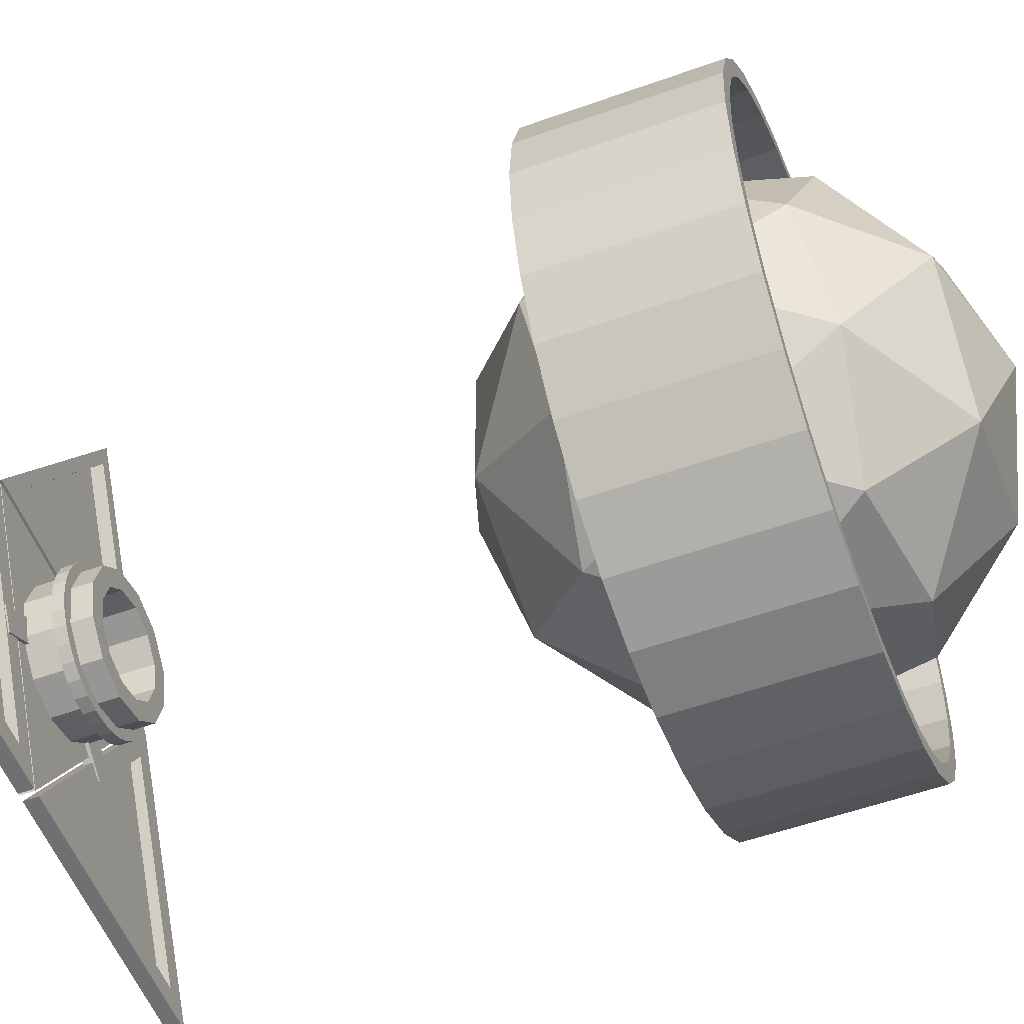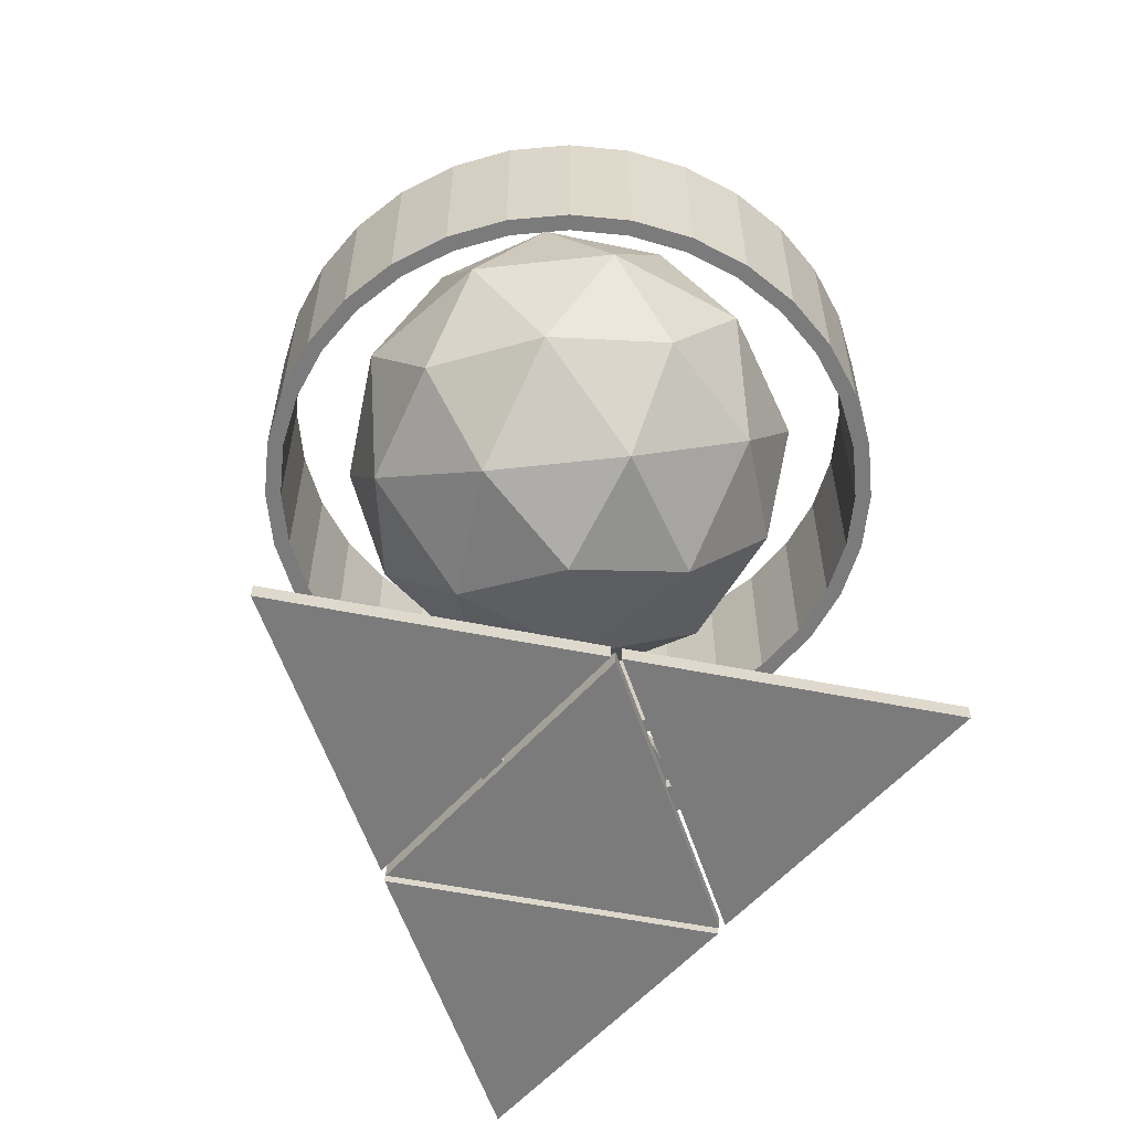
<metadata>
{"format":"obj","ext":"obj","renderer":"f3d","projection":"perspective","resolution":1024,"background":"white","views":[{"elev":-54.8,"azim":110.7,"up":"+Z"},{"elev":-58.4,"azim":168.5,"up":"+Y"}]}
</metadata>
<code>
o Icosphere
v 0 2.692 0
v 1.141 3.564 0.8288
v -0.4357 3.564 1.341
v -1.41 3.564 0
v -0.4357 3.564 -1.341
v 1.141 3.564 -0.8288
v 0.4357 4.974 1.341
v -1.141 4.974 0.8288
v -1.141 4.974 -0.8288
v 0.4357 4.974 -1.341
v 1.41 4.974 0
v 0 5.845 0
v -0.2561 2.928 0.7882
v 0.6705 2.928 0.4871
v 0.4144 3.44 1.275
v 1.341 3.44 0
v 0.6705 2.928 -0.4871
v -0.8288 2.928 0
v -1.085 3.44 0.7882
v -0.2561 2.928 -0.7882
v -1.085 3.44 -0.7882
v 0.4144 3.44 -1.275
v 1.499 4.269 0.4871
v 1.499 4.269 -0.4871
v 0 4.269 1.576
v 0.9266 4.269 1.275
v -1.499 4.269 0.4871
v -0.9266 4.269 1.275
v -0.9266 4.269 -1.275
v -1.499 4.269 -0.4871
v 0.9266 4.269 -1.275
v 0 4.269 -1.576
v 1.085 5.098 0.7882
v -0.4144 5.098 1.275
v -1.341 5.098 0
v -0.4144 5.098 -1.275
v 1.085 5.098 -0.7882
v 0.2561 5.61 0.7882
v 0.8288 5.61 0
v -0.6705 5.61 0.4871
v -0.6705 5.61 -0.4871
v 0.2561 5.61 -0.7882
f 1 14 13
f 2 14 16
f 1 13 18
f 1 18 20
f 1 20 17
f 2 16 23
f 3 15 25
f 4 19 27
f 5 21 29
f 6 22 31
f 2 23 26
f 3 25 28
f 4 27 30
f 5 29 32
f 6 31 24
f 7 33 38
f 8 34 40
f 9 35 41
f 10 36 42
f 11 37 39
f 39 42 12
f 39 37 42
f 37 10 42
f 42 41 12
f 42 36 41
f 36 9 41
f 41 40 12
f 41 35 40
f 35 8 40
f 40 38 12
f 40 34 38
f 34 7 38
f 38 39 12
f 38 33 39
f 33 11 39
f 24 37 11
f 24 31 37
f 31 10 37
f 32 36 10
f 32 29 36
f 29 9 36
f 30 35 9
f 30 27 35
f 27 8 35
f 28 34 8
f 28 25 34
f 25 7 34
f 26 33 7
f 26 23 33
f 23 11 33
f 31 32 10
f 31 22 32
f 22 5 32
f 29 30 9
f 29 21 30
f 21 4 30
f 27 28 8
f 27 19 28
f 19 3 28
f 25 26 7
f 25 15 26
f 15 2 26
f 23 24 11
f 23 16 24
f 16 6 24
f 17 22 6
f 17 20 22
f 20 5 22
f 20 21 5
f 20 18 21
f 18 4 21
f 18 19 4
f 18 13 19
f 13 3 19
f 16 17 6
f 16 14 17
f 14 1 17
f 13 15 3
f 13 14 15
f 14 2 15
o Cylinder
v -0.02472 -0.06225 -1.143
v -0.02472 0.03962 -1.143
v 0.9527 -0.06225 0.5498
v 0.9527 0.03962 0.5498
v -1.002 -0.06225 0.5498
v -1.002 0.03962 0.5498
f 43 44 46 45
f 45 46 48 47
f 46 44 48
f 47 48 44 43
f 43 45 47
o Cylinder.001
v 1.959 -0.0506 -1.164
v 1.732 0.05128 -1.032
v 0.9825 -0.0506 0.5296
v 0.9824 0.05128 0.2668
v 0.004511 -0.0506 -1.163
v 0.2322 0.05128 -1.032
v 0.9825 0.05128 0.5296
v 1.959 0.05128 -1.164
v 0.004511 0.05128 -1.163
v 0.9824 -0.01961 0.2668
v 1.732 -0.01961 -1.032
v 0.2322 -0.01961 -1.032
v -2.009 -0.0506 -1.164
v -1.781 0.05128 -1.032
v -1.032 -0.0506 0.5296
v -1.032 0.05128 0.2668
v -0.05394 -0.0506 -1.163
v -0.2816 0.05128 -1.032
v -1.032 0.05128 0.5296
v -2.009 0.05128 -1.164
v -0.05394 0.05128 -1.163
v -1.032 -0.01961 0.2668
v -1.781 -0.01961 -1.032
v -0.2816 -0.01961 -1.032
f 49 56 55 51
f 51 55 57 53
f 50 54 60 59
f 53 57 56 49
f 49 51 53
f 50 52 55 56
f 52 54 57 55
f 54 50 56 57
f 54 52 58 60
f 52 50 59 58
f 61 63 67 68
f 63 65 69 67
f 62 71 72 66
f 65 61 68 69
f 61 65 63
f 62 68 67 64
f 64 67 69 66
f 66 69 68 62
f 66 72 70 64
f 64 70 71 62
f 58 59 60
f 70 72 71
o Cylinder.002
v -0.02472 -0.06225 2.284
v -0.02472 0.03962 2.1
v -1.002 -0.06225 0.5907
v -0.8431 0.03962 0.6825
v 0.9527 -0.06225 0.5907
v 0.7937 0.03962 0.6825
v -1.002 0.03962 0.5907
v -0.02472 0.03962 2.284
v 0.9527 0.03962 0.5907
v -0.8431 -0.053 0.6825
v -0.02472 -0.053 2.1
v 0.7937 -0.053 0.6825
f 73 80 79 75
f 75 79 81 77
f 74 78 84 83
f 77 81 80 73
f 73 75 77
f 74 76 79 80
f 76 78 81 79
f 78 74 80 81
f 78 76 82 84
f 76 74 83 82
f 82 83 84
o Cube
v 0.3936 -0.007772 -0.09776
v 0.3936 0.06229 -0.09776
v 0.2967 -0.007772 -0.2403
v 0.2967 0.06229 -0.2403
v 0.6636 -0.007772 -0.2813
v 0.6636 0.06229 -0.2813
v 0.5667 -0.007772 -0.4239
v 0.5667 0.06229 -0.4239
v -0.4431 -0.007772 -0.09776
v -0.4431 0.06229 -0.09776
v -0.3462 -0.007772 -0.2403
v -0.3462 0.06229 -0.2403
v -0.7131 -0.007772 -0.2813
v -0.7131 0.06229 -0.2813
v -0.6162 -0.007772 -0.4239
v -0.6162 0.06229 -0.4239
f 85 86 88 87
f 87 88 92 91
f 91 92 90 89
f 89 90 86 85
f 87 91 89 85
f 92 88 86 90
f 93 95 96 94
f 95 99 100 96
f 99 97 98 100
f 97 93 94 98
f 95 93 97 99
f 100 98 94 96
o Cube.001
v 0.06708 -0.008681 0.7005
v 0.06708 0.06138 0.7005
v -0.1053 -0.008681 0.7021
v -0.1053 0.06138 0.7021
v 0.06415 -0.008681 0.374
v 0.06415 0.06138 0.374
v -0.1082 -0.008681 0.3756
v -0.1082 0.06138 0.3756
f 101 102 104 103
f 103 104 108 107
f 107 108 106 105
f 105 106 102 101
f 103 107 105 101
f 108 104 102 106
o Cylinder.003
v -0.02472 0.01221 -0.5039
v -0.02472 0.4809 -0.3708
v 0.22 0.01221 -0.4383
v 0.1534 0.4809 -0.323
v 0.3991 0.01221 -0.2592
v 0.2839 0.4809 -0.1926
v 0.4647 0.01221 -0.01446
v 0.3316 0.4809 -0.01446
v 0.3991 0.01221 0.2303
v 0.2839 0.4809 0.1637
v 0.22 0.01221 0.4094
v 0.1534 0.4809 0.2941
v -0.02472 0.01221 0.475
v -0.02472 0.4809 0.3419
v -0.2694 0.01221 0.4094
v -0.2029 0.4809 0.2941
v -0.4486 0.01221 0.2303
v -0.3333 0.4809 0.1637
v -0.5141 0.01221 -0.01446
v -0.381 0.4809 -0.01446
v -0.4486 0.01221 -0.2592
v -0.3333 0.4809 -0.1926
v -0.2694 0.01221 -0.4383
v -0.2029 0.4809 -0.323
v 0.22 0.4809 -0.4383
v -0.02472 0.4809 -0.5039
v 0.3991 0.4809 -0.2592
v 0.4647 0.4809 -0.01446
v 0.3991 0.4809 0.2303
v 0.22 0.4809 0.4094
v -0.02472 0.4809 0.475
v -0.2694 0.4809 0.4094
v -0.4486 0.4809 0.2303
v -0.5141 0.4809 -0.01446
v -0.4486 0.4809 -0.2592
v -0.2694 0.4809 -0.4383
v 0.1534 0.08247 -0.323
v -0.02472 0.08247 -0.3708
v 0.2839 0.08247 -0.1926
v 0.3316 0.08247 -0.01446
v 0.2839 0.08247 0.1637
v 0.1534 0.08247 0.2941
v -0.02472 0.08247 0.3419
v -0.2029 0.08247 0.2941
v -0.3333 0.08247 0.1637
v -0.381 0.08247 -0.01446
v -0.3333 0.08247 -0.1926
v -0.2029 0.08247 -0.323
f 109 134 133 111
f 111 133 135 113
f 113 135 136 115
f 115 136 137 117
f 117 137 138 119
f 119 138 139 121
f 121 139 140 123
f 123 140 141 125
f 125 141 142 127
f 127 142 143 129
f 112 110 146 145
f 129 143 144 131
f 131 144 134 109
f 109 111 113 115 117 119 121 123 125 127 129 131
f 110 112 133 134
f 112 114 135 133
f 114 116 136 135
f 116 118 137 136
f 118 120 138 137
f 120 122 139 138
f 122 124 140 139
f 124 126 141 140
f 126 128 142 141
f 128 130 143 142
f 130 132 144 143
f 132 110 134 144
f 126 124 152 153
f 120 118 149 150
f 110 132 156 146
f 114 112 145 147
f 128 126 153 154
f 122 120 150 151
f 116 114 147 148
f 130 128 154 155
f 124 122 151 152
f 118 116 148 149
f 132 130 155 156
f 145 146 156 155 154 153 152 151 150 149 148 147
o Circle.003
v -0.02184 0.3382 -0.5676
v -0.1293 0.3382 -0.557
v -0.2326 0.3382 -0.5257
v -0.3278 0.3382 -0.4748
v -0.4113 0.3382 -0.4063
v -0.4797 0.3382 -0.3228
v -0.5306 0.3382 -0.2276
v -0.562 0.3382 -0.1243
v -0.5726 0.3381 -0.01688
v -0.562 0.3381 0.09056
v -0.5306 0.3381 0.1939
v -0.4797 0.3381 0.2891
v -0.4113 0.3381 0.3725
v -0.3278 0.3381 0.441
v -0.2326 0.3381 0.4919
v -0.1293 0.3381 0.5233
v -0.02184 0.3381 0.5338
v 0.08559 0.3381 0.5233
v 0.1889 0.3381 0.4919
v 0.2841 0.3381 0.441
v 0.3676 0.3381 0.3725
v 0.4361 0.3381 0.2891
v 0.4869 0.3381 0.1939
v 0.5183 0.3381 0.09056
v 0.5289 0.3381 -0.01688
v 0.5183 0.3382 -0.1243
v 0.4869 0.3382 -0.2276
v 0.4361 0.3382 -0.3228
v 0.3676 0.3382 -0.4063
v 0.2841 0.3382 -0.4748
v 0.1889 0.3382 -0.5257
v 0.08559 0.3382 -0.557
v -0.1135 0.3382 -0.4775
v -0.02184 0.3382 -0.4865
v -0.2016 0.3382 -0.4508
v -0.2828 0.3382 -0.4074
v -0.3539 0.3382 -0.349
v -0.4124 0.3382 -0.2778
v -0.4558 0.3382 -0.1966
v -0.4825 0.3382 -0.1085
v -0.4915 0.3381 -0.01688
v -0.4825 0.3381 0.07475
v -0.4558 0.3381 0.1629
v -0.4124 0.3381 0.2441
v -0.3539 0.3381 0.3152
v -0.2828 0.3381 0.3736
v -0.2016 0.3381 0.417
v -0.1135 0.3381 0.4438
v -0.02184 0.3381 0.4528
v 0.06978 0.3381 0.4438
v 0.1579 0.3381 0.417
v 0.2391 0.3381 0.3736
v 0.3103 0.3381 0.3152
v 0.3687 0.3381 0.2441
v 0.4121 0.3381 0.1629
v 0.4388 0.3381 0.07475
v 0.4478 0.3381 -0.01688
v 0.4388 0.3382 -0.1085
v 0.4121 0.3382 -0.1966
v 0.3687 0.3382 -0.2778
v 0.3103 0.3382 -0.349
v 0.2391 0.3382 -0.4074
v 0.1579 0.3382 -0.4508
v 0.06978 0.3382 -0.4775
v -0.02184 0.2556 -0.5676
v -0.1293 0.2556 -0.557
v -0.2326 0.2556 -0.5257
v -0.3278 0.2556 -0.4748
v -0.4113 0.2556 -0.4063
v -0.4797 0.2556 -0.3228
v -0.5306 0.2556 -0.2276
v -0.562 0.2556 -0.1243
v -0.5726 0.2555 -0.01689
v -0.562 0.2555 0.09055
v -0.5306 0.2555 0.1939
v -0.4797 0.2555 0.2891
v -0.4113 0.2555 0.3725
v -0.3278 0.2555 0.441
v -0.2326 0.2555 0.4919
v -0.1293 0.2555 0.5232
v -0.02184 0.2554 0.5338
v 0.08559 0.2555 0.5232
v 0.1889 0.2555 0.4919
v 0.2841 0.2555 0.441
v 0.3676 0.2555 0.3725
v 0.4361 0.2555 0.2891
v 0.4869 0.2555 0.1939
v 0.5183 0.2555 0.09055
v 0.5289 0.2555 -0.01689
v 0.5183 0.2556 -0.1243
v 0.4869 0.2556 -0.2276
v 0.4361 0.2556 -0.3228
v 0.3676 0.2556 -0.4063
v 0.2841 0.2556 -0.4748
v 0.1889 0.2556 -0.5257
v 0.08559 0.2556 -0.557
v -0.1135 0.2556 -0.4775
v -0.02184 0.2556 -0.4866
v -0.2016 0.2556 -0.4508
v -0.2828 0.2556 -0.4074
v -0.3539 0.2556 -0.349
v -0.4124 0.2556 -0.2778
v -0.4558 0.2556 -0.1966
v -0.4825 0.2556 -0.1085
v -0.4915 0.2555 -0.01689
v -0.4825 0.2555 0.07474
v -0.4558 0.2555 0.1628
v -0.4124 0.2555 0.244
v -0.3539 0.2555 0.3152
v -0.2828 0.2555 0.3736
v -0.2016 0.2555 0.417
v -0.1135 0.2555 0.4438
v -0.02184 0.2555 0.4528
v 0.06978 0.2555 0.4438
v 0.1579 0.2555 0.417
v 0.2391 0.2555 0.3736
v 0.3103 0.2555 0.3152
v 0.3687 0.2555 0.244
v 0.4121 0.2555 0.1628
v 0.4388 0.2555 0.07474
v 0.4478 0.2555 -0.01689
v 0.4388 0.2556 -0.1085
v 0.4121 0.2556 -0.1966
v 0.3687 0.2556 -0.2778
v 0.3103 0.2556 -0.349
v 0.2391 0.2556 -0.4074
v 0.1579 0.2556 -0.4508
v 0.06978 0.2556 -0.4775
f 189 190 157 158
f 191 189 158 159
f 192 191 159 160
f 193 192 160 161
f 194 193 161 162
f 195 194 162 163
f 196 195 163 164
f 197 196 164 165
f 198 197 165 166
f 199 198 166 167
f 200 199 167 168
f 201 200 168 169
f 202 201 169 170
f 203 202 170 171
f 204 203 171 172
f 205 204 172 173
f 206 205 173 174
f 207 206 174 175
f 208 207 175 176
f 209 208 176 177
f 210 209 177 178
f 211 210 178 179
f 212 211 179 180
f 213 212 180 181
f 214 213 181 182
f 215 214 182 183
f 216 215 183 184
f 217 216 184 185
f 218 217 185 186
f 219 218 186 187
f 220 219 187 188
f 190 220 188 157
f 253 222 221 254
f 255 223 222 253
f 256 224 223 255
f 257 225 224 256
f 258 226 225 257
f 259 227 226 258
f 260 228 227 259
f 261 229 228 260
f 262 230 229 261
f 263 231 230 262
f 264 232 231 263
f 265 233 232 264
f 266 234 233 265
f 267 235 234 266
f 268 236 235 267
f 269 237 236 268
f 270 238 237 269
f 271 239 238 270
f 272 240 239 271
f 273 241 240 272
f 274 242 241 273
f 275 243 242 274
f 276 244 243 275
f 277 245 244 276
f 278 246 245 277
f 279 247 246 278
f 280 248 247 279
f 281 249 248 280
f 282 250 249 281
f 283 251 250 282
f 284 252 251 283
f 254 221 252 284
f 190 189 253 254
f 189 191 255 253
f 191 192 256 255
f 192 193 257 256
f 193 194 258 257
f 194 195 259 258
f 195 196 260 259
f 196 197 261 260
f 197 198 262 261
f 198 199 263 262
f 199 200 264 263
f 200 201 265 264
f 201 202 266 265
f 202 203 267 266
f 203 204 268 267
f 204 205 269 268
f 205 206 270 269
f 206 207 271 270
f 207 208 272 271
f 208 209 273 272
f 209 210 274 273
f 210 211 275 274
f 211 212 276 275
f 212 213 277 276
f 213 214 278 277
f 214 215 279 278
f 215 216 280 279
f 216 217 281 280
f 217 218 282 281
f 218 219 283 282
f 219 220 284 283
f 220 190 254 284
f 158 157 221 222
f 159 158 222 223
f 160 159 223 224
f 161 160 224 225
f 162 161 225 226
f 163 162 226 227
f 164 163 227 228
f 165 164 228 229
f 166 165 229 230
f 167 166 230 231
f 168 167 231 232
f 169 168 232 233
f 170 169 233 234
f 171 170 234 235
f 172 171 235 236
f 173 172 236 237
f 174 173 237 238
f 175 174 238 239
f 176 175 239 240
f 177 176 240 241
f 178 177 241 242
f 179 178 242 243
f 180 179 243 244
f 181 180 244 245
f 182 181 245 246
f 183 182 246 247
f 184 183 247 248
f 185 184 248 249
f 186 185 249 250
f 187 186 250 251
f 188 187 251 252
f 157 188 252 221
o Circle
v 0 4.861 -2.097
v -0.4092 4.861 -2.057
v -0.8026 4.861 -1.938
v -1.165 4.861 -1.744
v -1.483 4.861 -1.483
v -1.744 4.861 -1.165
v -1.938 4.861 -0.8026
v -2.057 4.861 -0.4092
v -2.097 4.861 0
v -2.057 4.861 0.4092
v -1.938 4.861 0.8026
v -1.744 4.861 1.165
v -1.483 4.861 1.483
v -1.165 4.861 1.744
v -0.8026 4.861 1.938
v -0.4092 4.861 2.057
v 0 4.861 2.097
v 0.4092 4.861 2.057
v 0.8026 4.861 1.938
v 1.165 4.861 1.744
v 1.483 4.861 1.483
v 1.744 4.861 1.165
v 1.938 4.861 0.8026
v 2.057 4.861 0.4092
v 2.097 4.861 0
v 2.057 4.861 -0.4092
v 1.938 4.861 -0.8026
v 1.744 4.861 -1.165
v 1.483 4.861 -1.483
v 1.165 4.861 -1.744
v 0.8026 4.861 -1.938
v 0.4092 4.861 -2.057
v -0.3881 4.861 -1.951
v 0 4.861 -1.989
v -0.7612 4.861 -1.838
v -1.105 4.861 -1.654
v -1.407 4.861 -1.407
v -1.654 4.861 -1.105
v -1.838 4.861 -0.7612
v -1.951 4.861 -0.3881
v -1.989 4.861 0
v -1.951 4.861 0.3881
v -1.838 4.861 0.7612
v -1.654 4.861 1.105
v -1.407 4.861 1.407
v -1.105 4.861 1.654
v -0.7612 4.861 1.838
v -0.3881 4.861 1.951
v 0 4.861 1.989
v 0.3881 4.861 1.951
v 0.7612 4.861 1.838
v 1.105 4.861 1.654
v 1.407 4.861 1.407
v 1.654 4.861 1.105
v 1.838 4.861 0.7612
v 1.951 4.861 0.3881
v 1.989 4.861 0
v 1.951 4.861 -0.3881
v 1.838 4.861 -0.7612
v 1.654 4.861 -1.105
v 1.407 4.861 -1.407
v 1.105 4.861 -1.654
v 0.7612 4.861 -1.838
v 0.3881 4.861 -1.951
v 0 3.668 -2.097
v -0.4092 3.668 -2.057
v -0.8026 3.668 -1.938
v -1.165 3.668 -1.744
v -1.483 3.668 -1.483
v -1.744 3.668 -1.165
v -1.938 3.668 -0.8026
v -2.057 3.668 -0.4092
v -2.097 3.668 0
v -2.057 3.668 0.4092
v -1.938 3.668 0.8026
v -1.744 3.668 1.165
v -1.483 3.668 1.483
v -1.165 3.668 1.744
v -0.8026 3.668 1.938
v -0.4092 3.668 2.057
v 0 3.668 2.097
v 0.4092 3.668 2.057
v 0.8026 3.668 1.938
v 1.165 3.668 1.744
v 1.483 3.668 1.483
v 1.744 3.668 1.165
v 1.938 3.668 0.8026
v 2.057 3.668 0.4092
v 2.097 3.668 0
v 2.057 3.668 -0.4092
v 1.938 3.668 -0.8026
v 1.744 3.668 -1.165
v 1.483 3.668 -1.483
v 1.165 3.668 -1.744
v 0.8026 3.668 -1.938
v 0.4092 3.668 -2.057
v -0.3881 3.668 -1.951
v 0 3.668 -1.989
v -0.7612 3.668 -1.838
v -1.105 3.668 -1.654
v -1.407 3.668 -1.407
v -1.654 3.668 -1.105
v -1.838 3.668 -0.7612
v -1.951 3.668 -0.3881
v -1.989 3.668 0
v -1.951 3.668 0.3881
v -1.838 3.668 0.7612
v -1.654 3.668 1.105
v -1.407 3.668 1.407
v -1.105 3.668 1.654
v -0.7612 3.668 1.838
v -0.3881 3.668 1.951
v 0 3.668 1.989
v 0.3881 3.668 1.951
v 0.7612 3.668 1.838
v 1.105 3.668 1.654
v 1.407 3.668 1.407
v 1.654 3.668 1.105
v 1.838 3.668 0.7612
v 1.951 3.668 0.3881
v 1.989 3.668 0
v 1.951 3.668 -0.3881
v 1.838 3.668 -0.7612
v 1.654 3.668 -1.105
v 1.407 3.668 -1.407
v 1.105 3.668 -1.654
v 0.7612 3.668 -1.838
v 0.3881 3.668 -1.951
f 317 318 285 286
f 319 317 286 287
f 320 319 287 288
f 321 320 288 289
f 322 321 289 290
f 323 322 290 291
f 324 323 291 292
f 325 324 292 293
f 326 325 293 294
f 327 326 294 295
f 328 327 295 296
f 329 328 296 297
f 330 329 297 298
f 331 330 298 299
f 332 331 299 300
f 333 332 300 301
f 334 333 301 302
f 335 334 302 303
f 336 335 303 304
f 337 336 304 305
f 338 337 305 306
f 339 338 306 307
f 340 339 307 308
f 341 340 308 309
f 342 341 309 310
f 343 342 310 311
f 344 343 311 312
f 345 344 312 313
f 346 345 313 314
f 347 346 314 315
f 348 347 315 316
f 318 348 316 285
f 381 350 349 382
f 383 351 350 381
f 384 352 351 383
f 385 353 352 384
f 386 354 353 385
f 387 355 354 386
f 388 356 355 387
f 389 357 356 388
f 390 358 357 389
f 391 359 358 390
f 392 360 359 391
f 393 361 360 392
f 394 362 361 393
f 395 363 362 394
f 396 364 363 395
f 397 365 364 396
f 398 366 365 397
f 399 367 366 398
f 400 368 367 399
f 401 369 368 400
f 402 370 369 401
f 403 371 370 402
f 404 372 371 403
f 405 373 372 404
f 406 374 373 405
f 407 375 374 406
f 408 376 375 407
f 409 377 376 408
f 410 378 377 409
f 411 379 378 410
f 412 380 379 411
f 382 349 380 412
f 318 317 381 382
f 317 319 383 381
f 319 320 384 383
f 320 321 385 384
f 321 322 386 385
f 322 323 387 386
f 323 324 388 387
f 324 325 389 388
f 325 326 390 389
f 326 327 391 390
f 327 328 392 391
f 328 329 393 392
f 329 330 394 393
f 330 331 395 394
f 331 332 396 395
f 332 333 397 396
f 333 334 398 397
f 334 335 399 398
f 335 336 400 399
f 336 337 401 400
f 337 338 402 401
f 338 339 403 402
f 339 340 404 403
f 340 341 405 404
f 341 342 406 405
f 342 343 407 406
f 343 344 408 407
f 344 345 409 408
f 345 346 410 409
f 346 347 411 410
f 347 348 412 411
f 348 318 382 412
f 286 285 349 350
f 287 286 350 351
f 288 287 351 352
f 289 288 352 353
f 290 289 353 354
f 291 290 354 355
f 292 291 355 356
f 293 292 356 357
f 294 293 357 358
f 295 294 358 359
f 296 295 359 360
f 297 296 360 361
f 298 297 361 362
f 299 298 362 363
f 300 299 363 364
f 301 300 364 365
f 302 301 365 366
f 303 302 366 367
f 304 303 367 368
f 305 304 368 369
f 306 305 369 370
f 307 306 370 371
f 308 307 371 372
f 309 308 372 373
f 310 309 373 374
f 311 310 374 375
f 312 311 375 376
f 313 312 376 377
f 314 313 377 378
f 315 314 378 379
f 316 315 379 380
f 285 316 380 349

</code>
